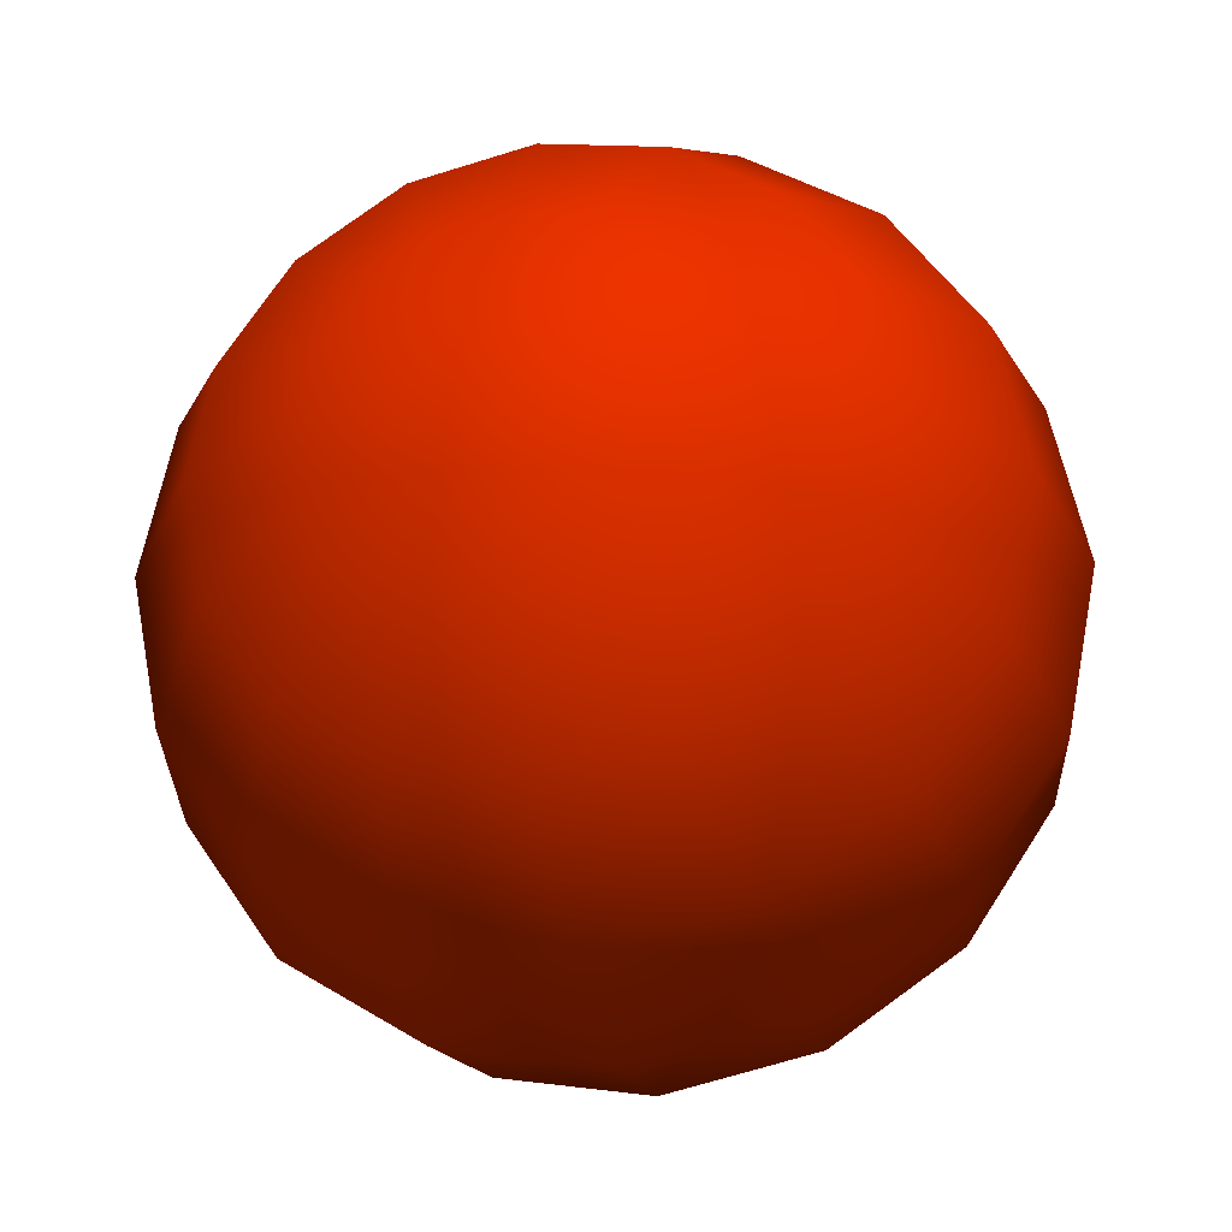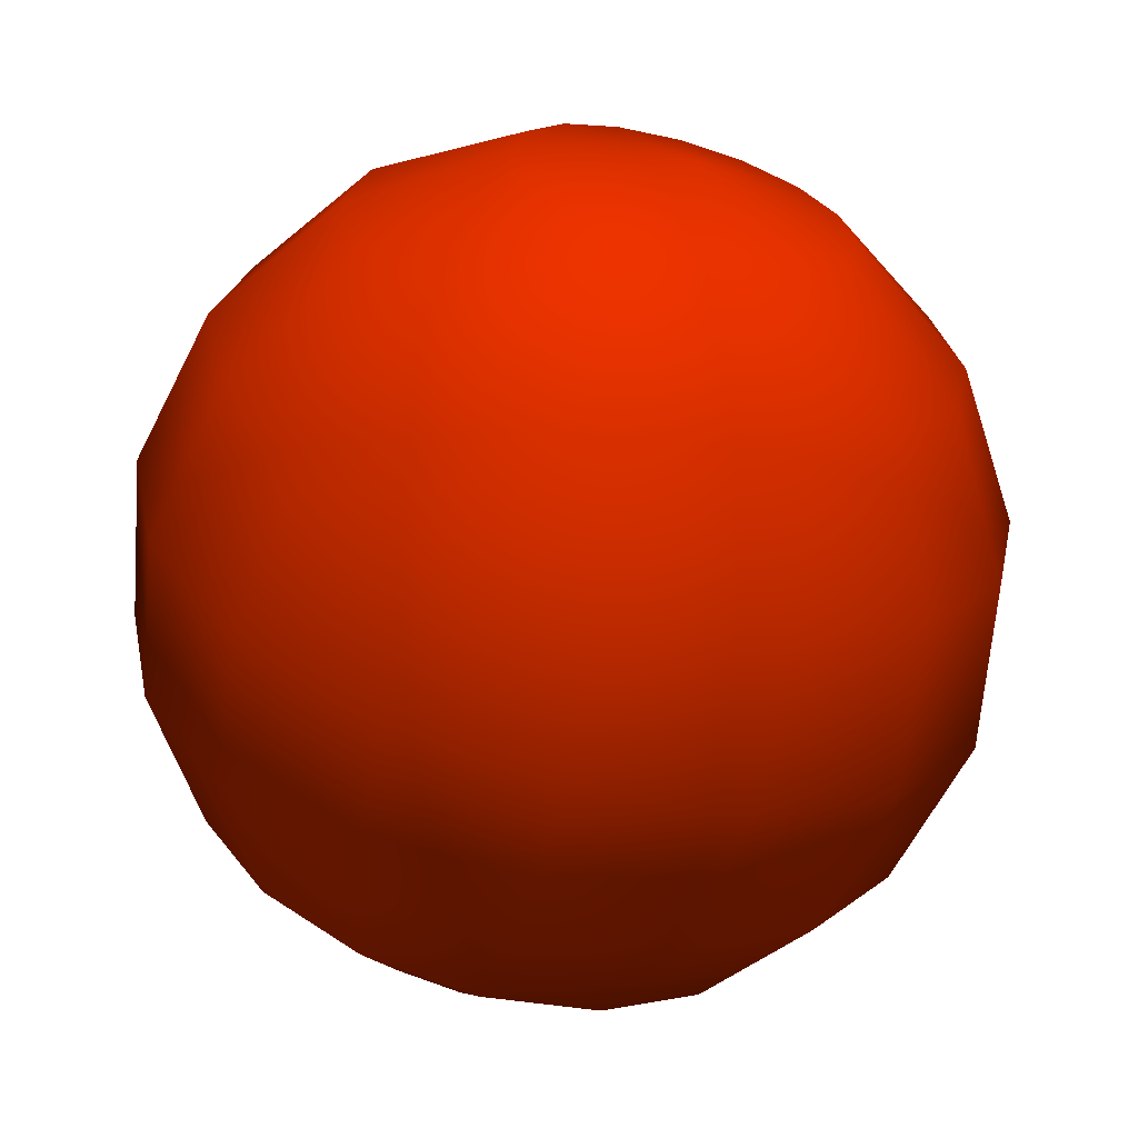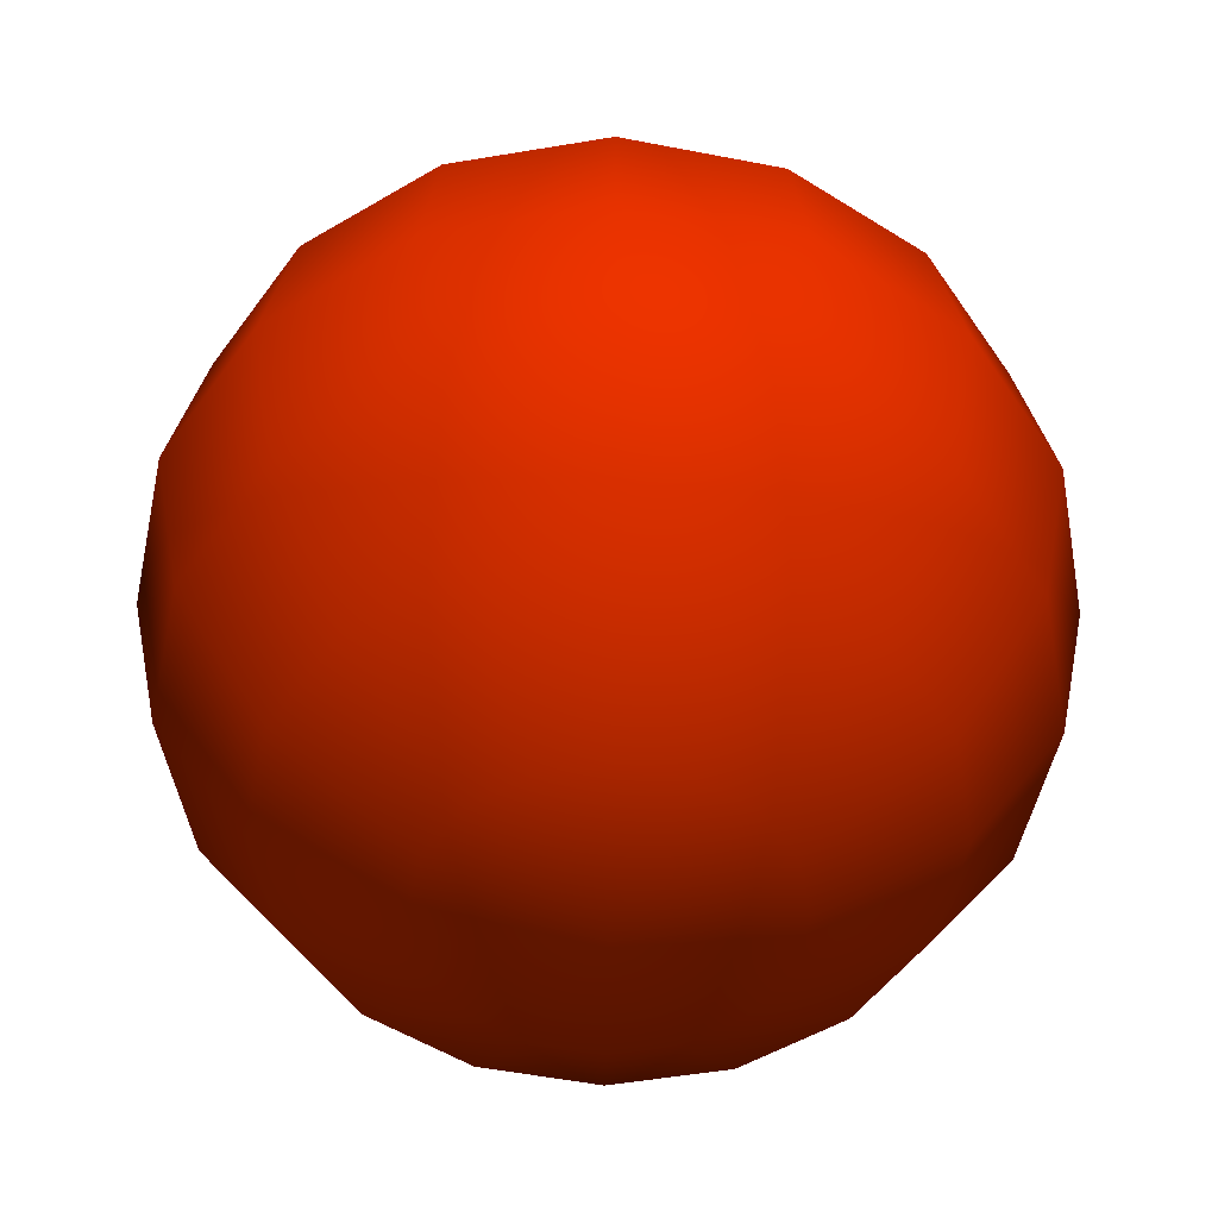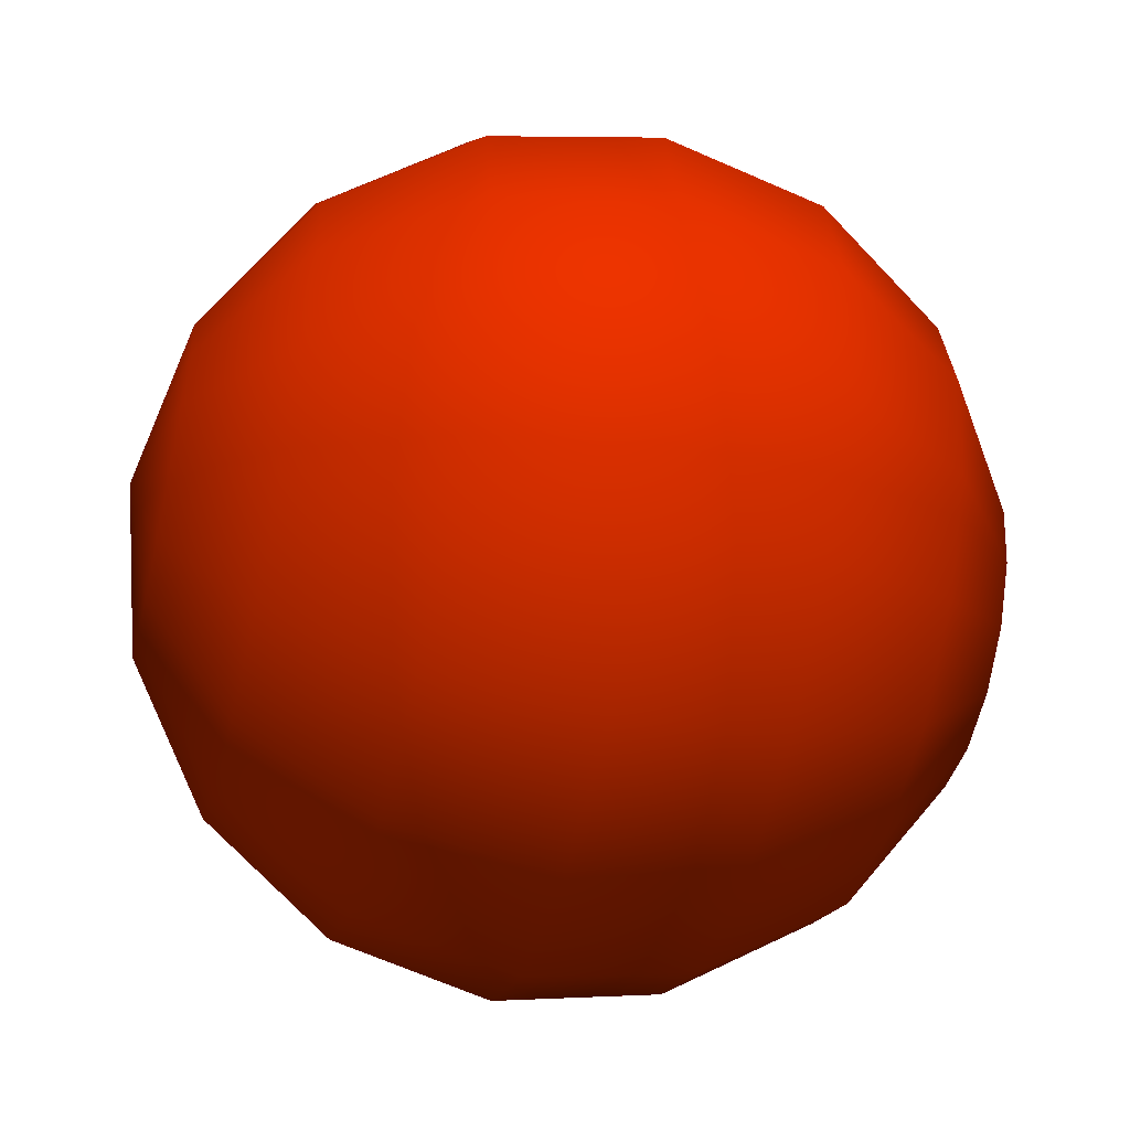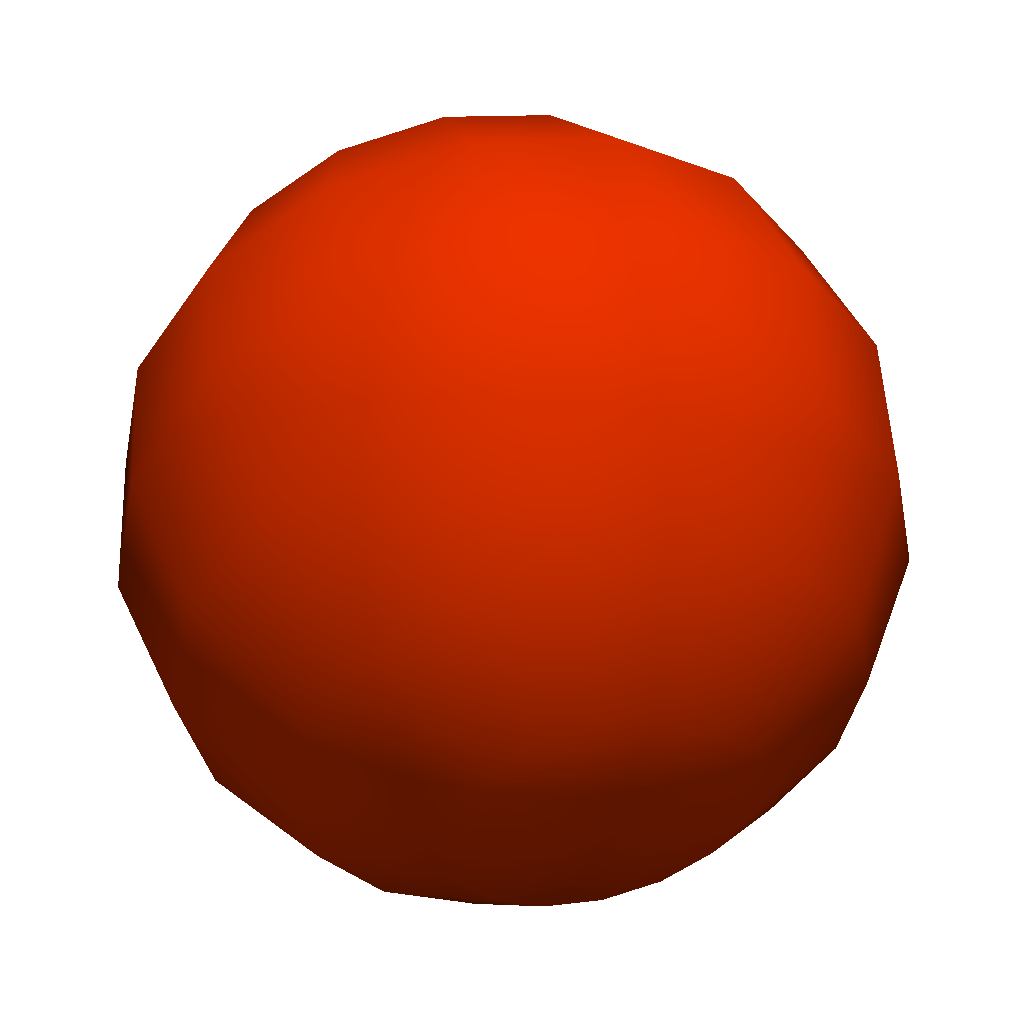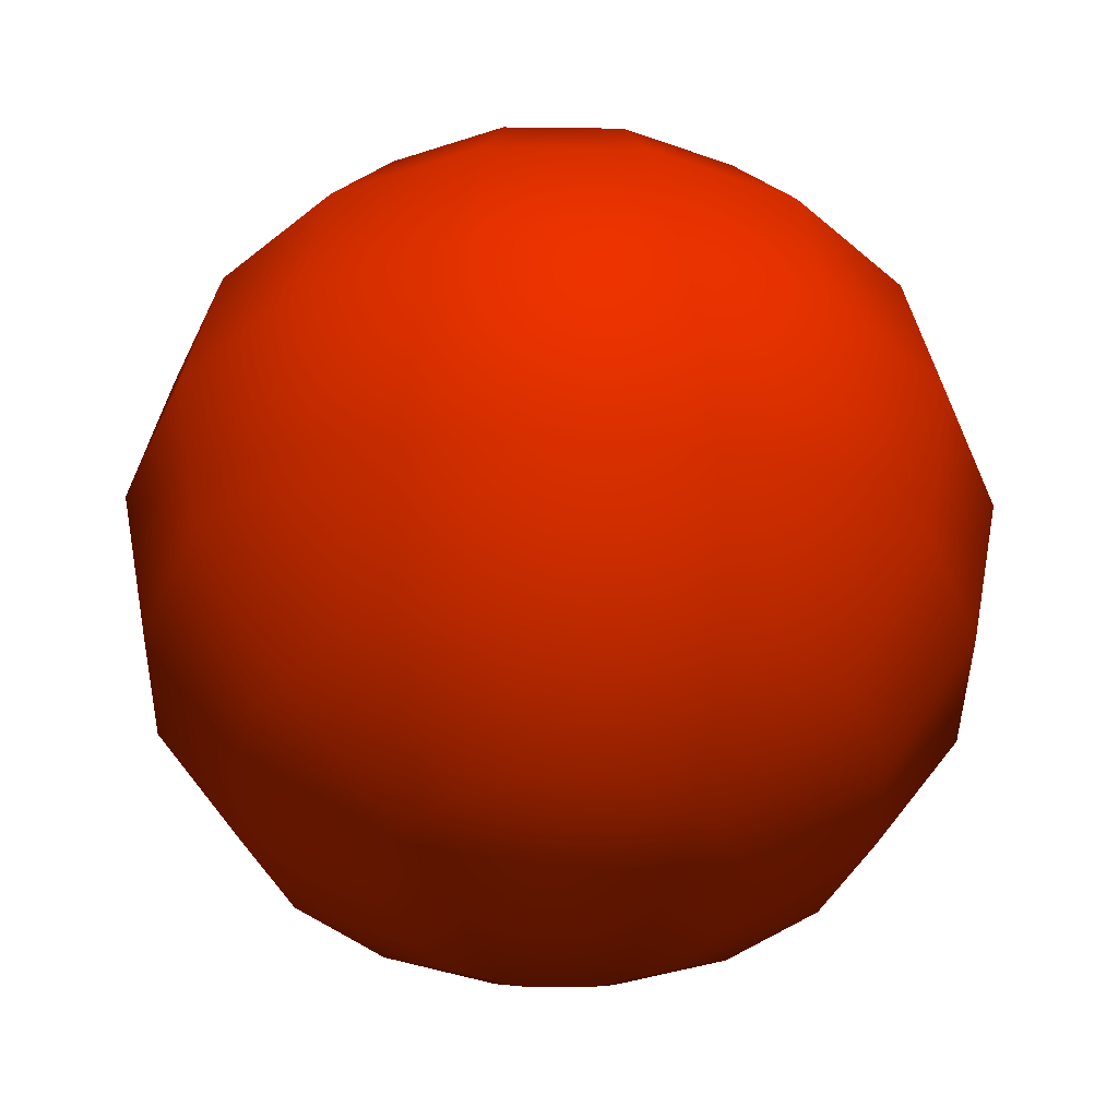
<metadata>
{"format":"obj","ext":"obj","renderer":"f3d","projection":"perspective","resolution":1024,"background":"white","views":[{"elev":-28.6,"azim":-167.0,"up":"+Z"},{"elev":-64.0,"azim":164.3,"up":"+Z"},{"elev":-51.1,"azim":179.2,"up":"+Y"},{"elev":-50.6,"azim":-103.6,"up":"+Z"},{"elev":51.5,"azim":-13.7,"up":"+Z"},{"elev":-41.9,"azim":10.4,"up":"+Y"}]}
</metadata>
<code>
o GolfBall_Sphere
v 0 -0.07071 0.07071 1 0.225 0
v 0 -0.03827 0.09239 1 0.225 0
v 0 0 0.1 1 0.225 0
v 0 0.03827 0.09239 1 0.225 0
v 0 0.09239 0.03827 1 0.225 0
v 0.01465 -0.09239 0.03535 1 0.225 0
v 0.02706 -0.07071 0.06533 1 0.225 0
v 0.03535 -0.03827 0.08536 1 0.225 0
v 0.03827 0 0.09239 1 0.225 0
v 0.03535 0.03827 0.08536 1 0.225 0
v 0.02706 0.07071 0.06533 1 0.225 0
v 0.01465 0.09239 0.03535 1 0.225 0
v 0.02706 -0.09239 0.02706 1 0.225 0
v 0.05 -0.07071 0.05 1 0.225 0
v 0.06533 -0.03827 0.06533 1 0.225 0
v 0.07071 0 0.07071 1 0.225 0
v 0.06533 0.03827 0.06533 1 0.225 0
v 0.05 0.07071 0.05 1 0.225 0
v 0.02706 0.09239 0.02706 1 0.225 0
v 0.03535 -0.09239 0.01465 1 0.225 0
v 0.06533 -0.07071 0.02706 1 0.225 0
v 0.08536 -0.03827 0.03535 1 0.225 0
v 0.09239 0 0.03827 1 0.225 0
v 0.08536 0.03827 0.03535 1 0.225 0
v 0.06533 0.07071 0.02706 1 0.225 0
v 0.03535 0.09239 0.01465 1 0.225 0
v 0.03827 -0.09239 0 1 0.225 0
v 0.07071 -0.07071 0 1 0.225 0
v 0.09239 -0.03827 0 1 0.225 0
v 0.1 0 0 1 0.225 0
v 0.09239 0.03827 0 1 0.225 0
v 0.07071 0.07071 0 1 0.225 0
v 0.03827 0.09239 0 1 0.225 0
v 0.03535 -0.09239 -0.01465 1 0.225 0
v 0.06533 -0.07071 -0.02706 1 0.225 0
v 0.08536 -0.03827 -0.03535 1 0.225 0
v 0.09239 0 -0.03827 1 0.225 0
v 0.08536 0.03827 -0.03535 1 0.225 0
v 0.06533 0.07071 -0.02706 1 0.225 0
v 0.03535 0.09239 -0.01465 1 0.225 0
v 0.02706 -0.09239 -0.02706 1 0.225 0
v 0.05 -0.07071 -0.05 1 0.225 0
v 0.06533 -0.03827 -0.06533 1 0.225 0
v 0.07071 0 -0.07071 1 0.225 0
v 0.06533 0.03827 -0.06533 1 0.225 0
v 0.05 0.07071 -0.05 1 0.225 0
v 0.02706 0.09239 -0.02706 1 0.225 0
v 0.01465 -0.09239 -0.03535 1 0.225 0
v 0.02706 -0.07071 -0.06533 1 0.225 0
v 0.03535 -0.03827 -0.08536 1 0.225 0
v 0.03827 0 -0.09239 1 0.225 0
v 0.03535 0.03827 -0.08536 1 0.225 0
v 0.02706 0.07071 -0.06533 1 0.225 0
v 0.01465 0.09239 -0.03535 1 0.225 0
v -0 -0.09239 -0.03827 1 0.225 0
v -0 -0.07071 -0.07071 1 0.225 0
v -0 -0.03827 -0.09239 1 0.225 0
v -0 0 -0.1 1 0.225 0
v -0 0.03827 -0.09239 1 0.225 0
v -0 0.07071 -0.07071 1 0.225 0
v -0 0.09239 -0.03827 1 0.225 0
v -0.01465 -0.09239 -0.03535 1 0.225 0
v -0.02706 -0.07071 -0.06533 1 0.225 0
v -0.03535 -0.03827 -0.08536 1 0.225 0
v -0.03827 0 -0.09239 1 0.225 0
v -0.03535 0.03827 -0.08536 1 0.225 0
v -0.02706 0.07071 -0.06533 1 0.225 0
v -0.01465 0.09239 -0.03535 1 0.225 0
v -0.02706 -0.09239 -0.02706 1 0.225 0
v -0.05 -0.07071 -0.05 1 0.225 0
v -0.06533 -0.03827 -0.06533 1 0.225 0
v -0.07071 0 -0.07071 1 0.225 0
v -0.06533 0.03827 -0.06533 1 0.225 0
v -0.05 0.07071 -0.05 1 0.225 0
v -0.02706 0.09239 -0.02706 1 0.225 0
v -0.03535 -0.09239 -0.01465 1 0.225 0
v -0.06533 -0.07071 -0.02706 1 0.225 0
v -0.08536 -0.03827 -0.03535 1 0.225 0
v -0.09239 0 -0.03827 1 0.225 0
v -0.08536 0.03827 -0.03535 1 0.225 0
v -0.06533 0.07071 -0.02706 1 0.225 0
v -0.03535 0.09239 -0.01465 1 0.225 0
v -0.03827 -0.09239 0 1 0.225 0
v -0.07071 -0.07071 0 1 0.225 0
v -0.09239 -0.03827 0 1 0.225 0
v -0.1 0 0 1 0.225 0
v -0.09239 0.03827 0 1 0.225 0
v -0.07071 0.07071 0 1 0.225 0
v -0.03827 0.09239 0 1 0.225 0
v -0.03535 -0.09239 0.01465 1 0.225 0
v -0.06533 -0.07071 0.02706 1 0.225 0
v -0.08536 -0.03827 0.03535 1 0.225 0
v -0.09239 0 0.03827 1 0.225 0
v -0.08536 0.03827 0.03535 1 0.225 0
v -0.06533 0.07071 0.02706 1 0.225 0
v -0.03535 0.09239 0.01465 1 0.225 0
v -0.02706 -0.09239 0.02706 1 0.225 0
v -0.05 -0.07071 0.05 1 0.225 0
v -0.06533 -0.03827 0.06533 1 0.225 0
v -0.07071 0 0.07071 1 0.225 0
v -0.06533 0.03827 0.06533 1 0.225 0
v -0.05 0.07071 0.05 1 0.225 0
v -0.02706 0.09239 0.02706 1 0.225 0
v -0.01465 -0.09239 0.03535 1 0.225 0
v -0.02706 -0.07071 0.06533 1 0.225 0
v -0.03535 -0.03827 0.08536 1 0.225 0
v -0.03827 0 0.09239 1 0.225 0
v -0.03535 0.03827 0.08536 1 0.225 0
v -0.02706 0.07071 0.06533 1 0.225 0
v -0.01465 0.09239 0.03535 1 0.225 0
v -0 -0.1 0 1 0.225 0
v 0 -0.09239 0.03827 1 0.225 0
v 0 0.07071 0.07071 1 0.225 0
v 0 0.1 0 1 0.225 0
f 113 10 11
f 2 9 3
f 112 7 1
f 113 12 5
f 3 10 4
f 1 8 2
f 112 111 6
f 114 5 12
f 12 18 19
f 9 17 10
f 7 15 8
f 6 111 13
f 114 12 19
f 11 17 18
f 8 16 9
f 6 14 7
f 14 22 15
f 13 111 20
f 114 19 26
f 18 24 25
f 15 23 16
f 13 21 14
f 18 26 19
f 16 24 17
f 114 26 33
f 24 32 25
f 22 30 23
f 20 28 21
f 26 32 33
f 23 31 24
f 22 28 29
f 20 111 27
f 27 35 28
f 32 40 33
f 30 38 31
f 28 36 29
f 27 111 34
f 114 33 40
f 31 39 32
f 29 37 30
f 39 47 40
f 38 44 45
f 35 43 36
f 34 111 41
f 114 40 47
f 38 46 39
f 36 44 37
f 34 42 35
f 41 111 48
f 114 47 54
f 46 52 53
f 43 51 44
f 41 49 42
f 46 54 47
f 44 52 45
f 42 50 43
f 52 60 53
f 50 58 51
f 49 55 56
f 53 61 54
f 51 59 52
f 49 57 50
f 48 111 55
f 114 54 61
f 60 68 61
f 58 66 59
f 56 64 57
f 55 111 62
f 114 61 68
f 59 67 60
f 57 65 58
f 56 62 63
f 65 73 66
f 63 71 64
f 62 111 69
f 114 68 75
f 67 73 74
f 64 72 65
f 62 70 63
f 67 75 68
f 114 75 82
f 73 81 74
f 71 79 72
f 69 77 70
f 74 82 75
f 72 80 73
f 70 78 71
f 69 111 76
f 79 85 86
f 76 84 77
f 81 89 82
f 80 86 87
f 77 85 78
f 76 111 83
f 114 82 89
f 80 88 81
f 88 96 89
f 86 94 87
f 84 92 85
f 83 111 90
f 114 89 96
f 88 94 95
f 85 93 86
f 83 91 84
f 92 98 99
f 90 111 97
f 114 96 103
f 95 101 102
f 92 100 93
f 90 98 91
f 95 103 96
f 93 101 94
f 114 103 110
f 102 108 109
f 99 107 100
f 97 105 98
f 102 110 103
f 100 108 101
f 98 106 99
f 97 111 104
f 104 1 105
f 109 5 110
f 107 4 108
f 106 1 2
f 104 111 112
f 114 110 5
f 109 4 113
f 107 2 3
f 113 4 10
f 2 8 9
f 112 6 7
f 113 11 12
f 3 9 10
f 1 7 8
f 12 11 18
f 9 16 17
f 7 14 15
f 11 10 17
f 8 15 16
f 6 13 14
f 14 21 22
f 18 17 24
f 15 22 23
f 13 20 21
f 18 25 26
f 16 23 24
f 24 31 32
f 22 29 30
f 20 27 28
f 26 25 32
f 23 30 31
f 22 21 28
f 27 34 35
f 32 39 40
f 30 37 38
f 28 35 36
f 31 38 39
f 29 36 37
f 39 46 47
f 38 37 44
f 35 42 43
f 38 45 46
f 36 43 44
f 34 41 42
f 46 45 52
f 43 50 51
f 41 48 49
f 46 53 54
f 44 51 52
f 42 49 50
f 52 59 60
f 50 57 58
f 49 48 55
f 53 60 61
f 51 58 59
f 49 56 57
f 60 67 68
f 58 65 66
f 56 63 64
f 59 66 67
f 57 64 65
f 56 55 62
f 65 72 73
f 63 70 71
f 67 66 73
f 64 71 72
f 62 69 70
f 67 74 75
f 73 80 81
f 71 78 79
f 69 76 77
f 74 81 82
f 72 79 80
f 70 77 78
f 79 78 85
f 76 83 84
f 81 88 89
f 80 79 86
f 77 84 85
f 80 87 88
f 88 95 96
f 86 93 94
f 84 91 92
f 88 87 94
f 85 92 93
f 83 90 91
f 92 91 98
f 95 94 101
f 92 99 100
f 90 97 98
f 95 102 103
f 93 100 101
f 102 101 108
f 99 106 107
f 97 104 105
f 102 109 110
f 100 107 108
f 98 105 106
f 104 112 1
f 109 113 5
f 107 3 4
f 106 105 1
f 109 108 4
f 107 106 2

</code>
